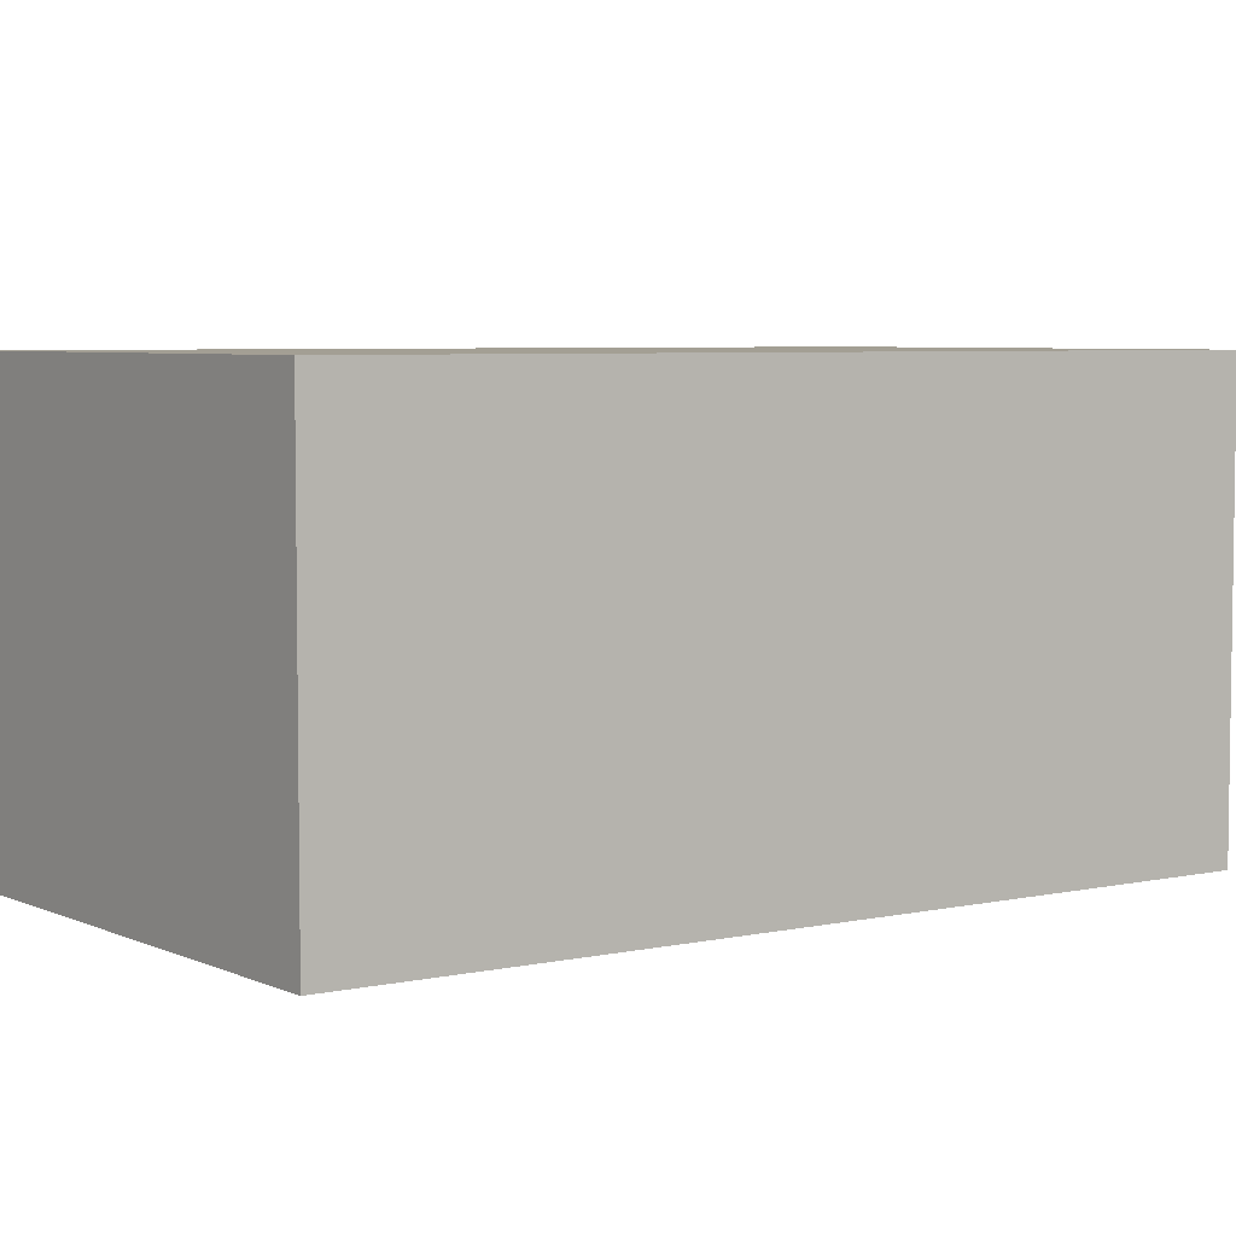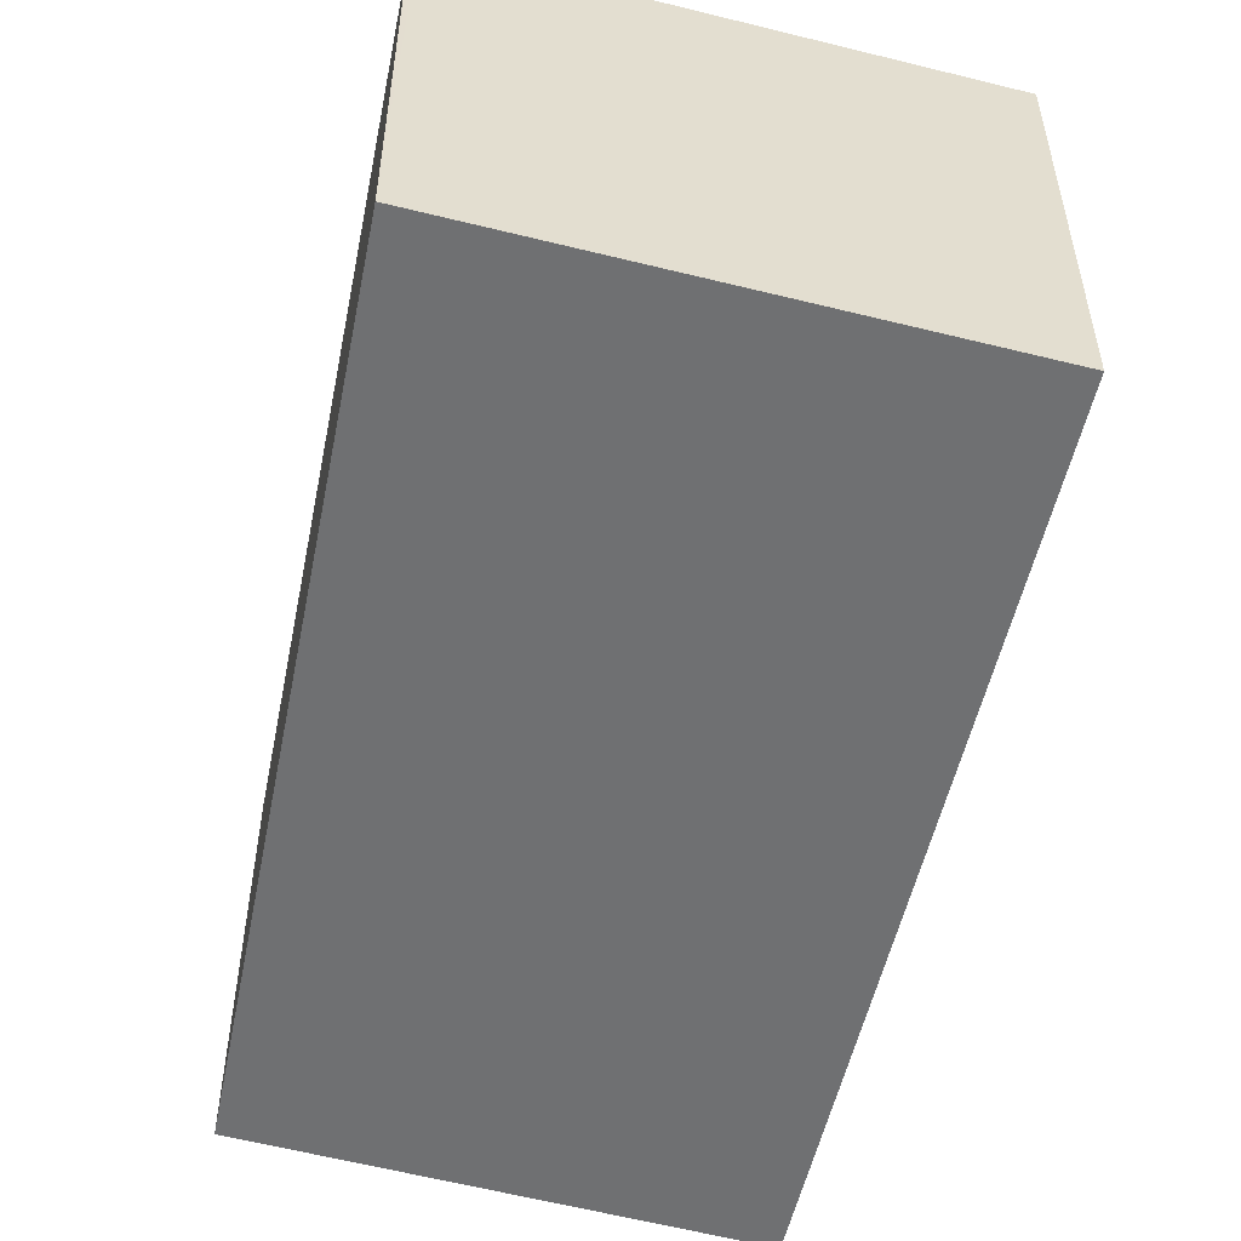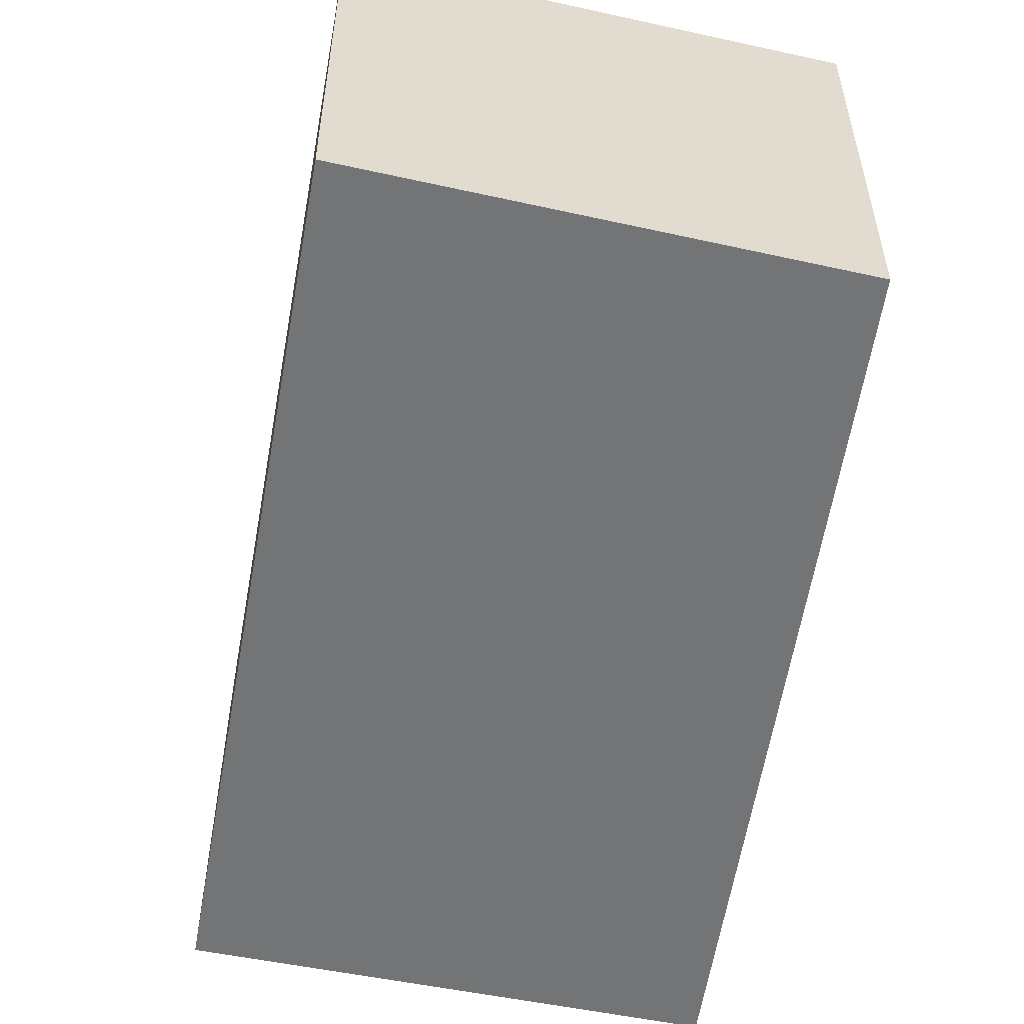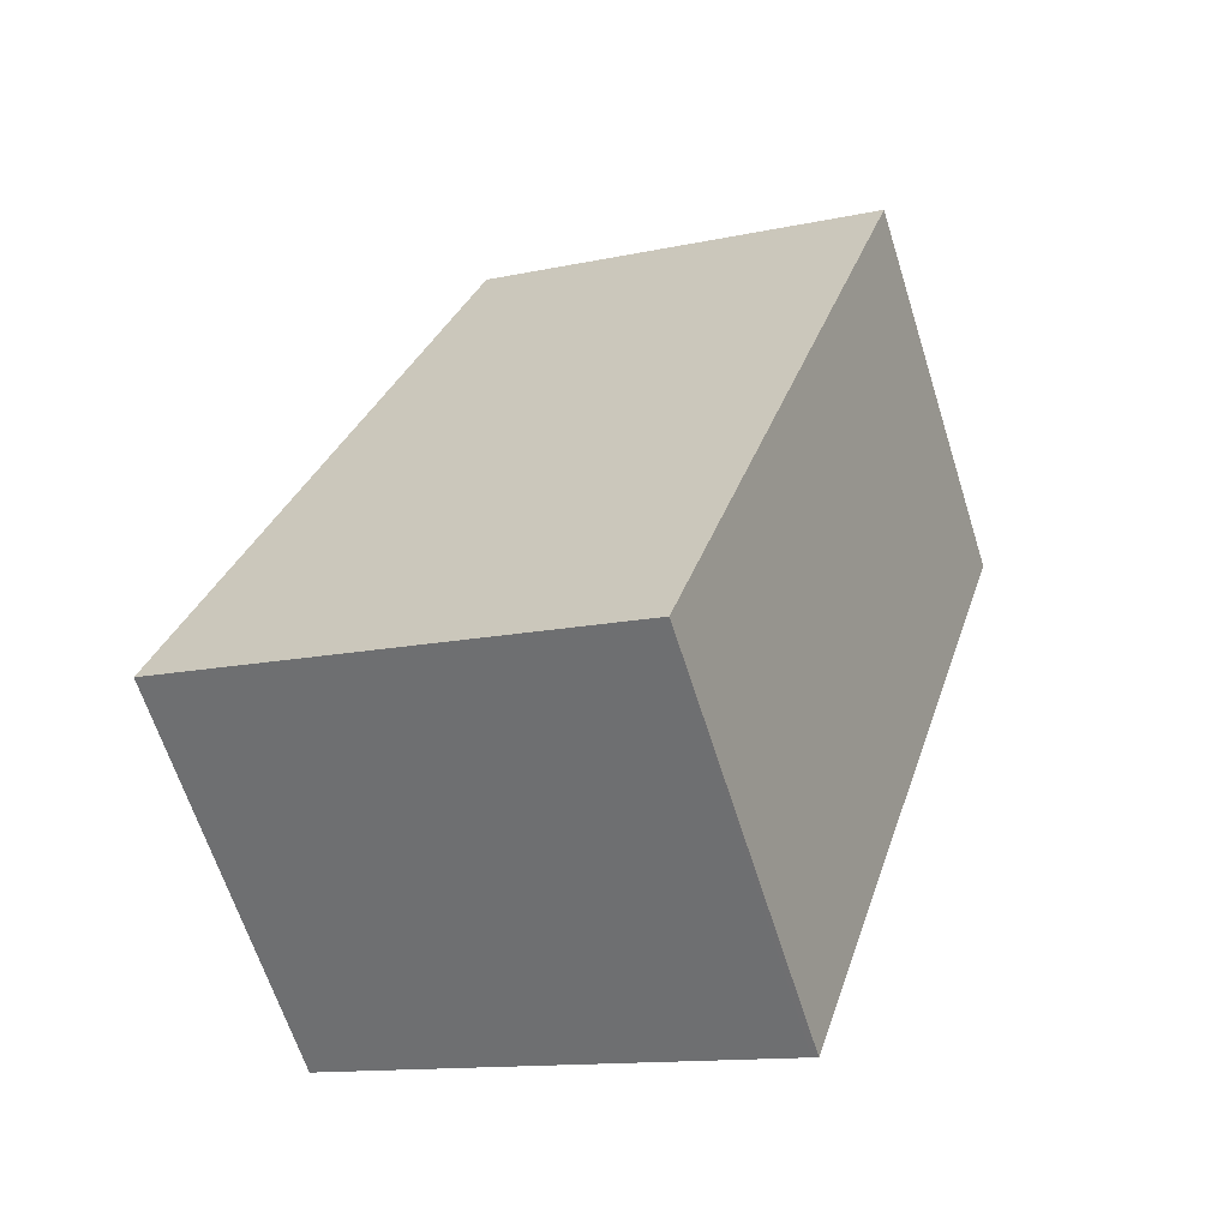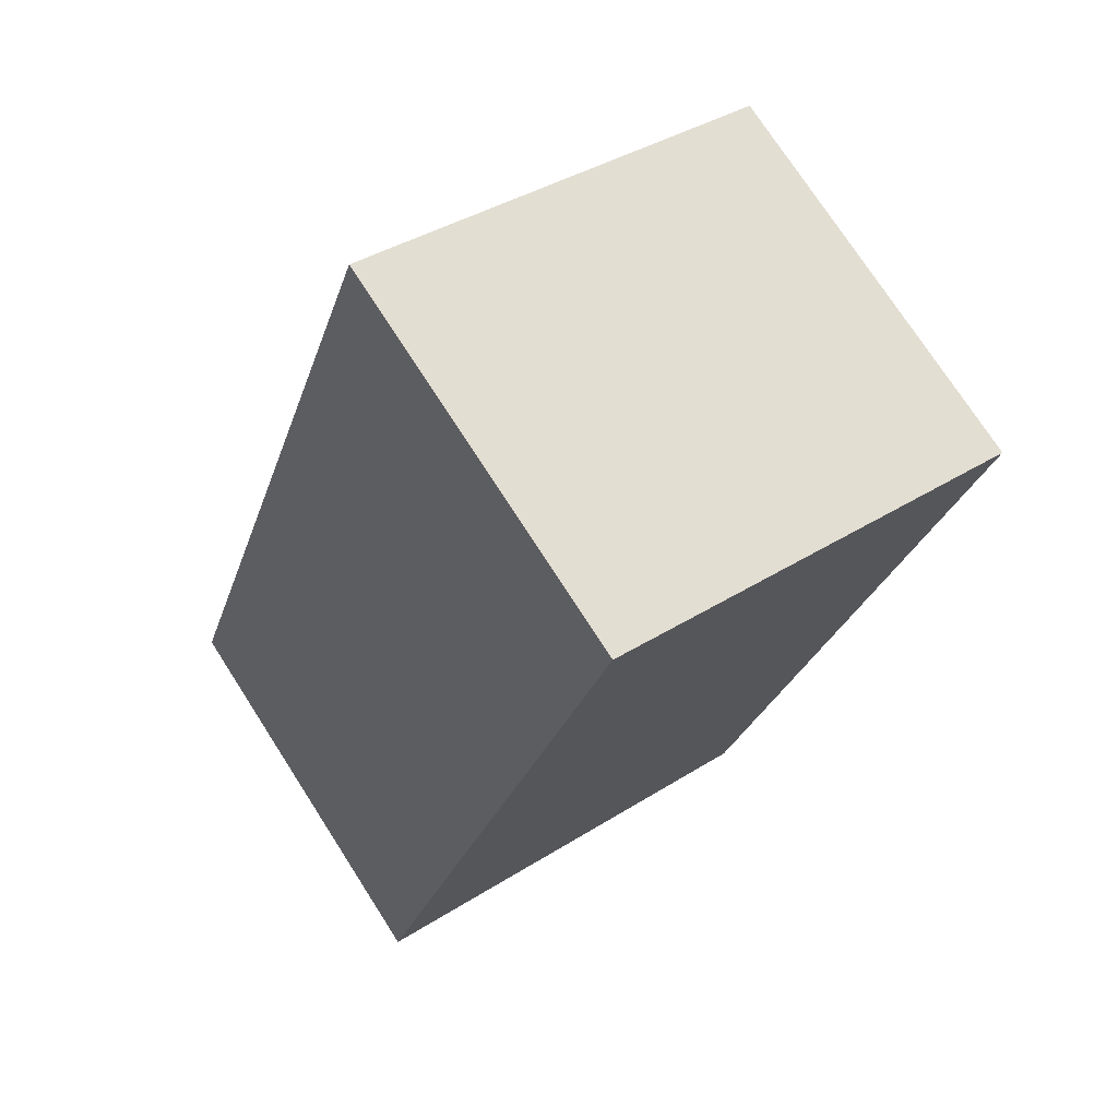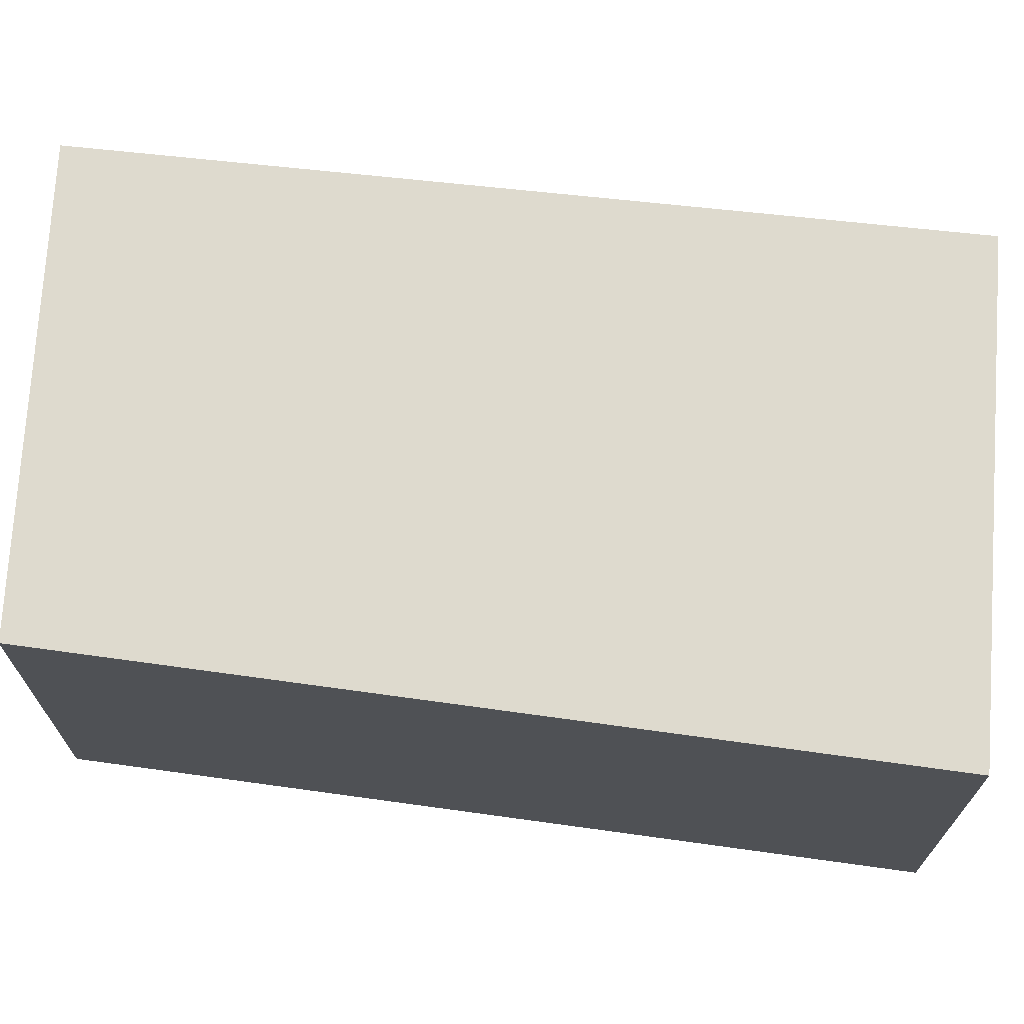
<metadata>
{"format":"obj","ext":"obj","renderer":"f3d","projection":"perspective","resolution":1024,"background":"white","views":[{"elev":5.3,"azim":-105.7,"up":"+Y"},{"elev":-54.9,"azim":-174.3,"up":"+Y"},{"elev":-56.2,"azim":8.5,"up":"+Y"},{"elev":-64.4,"azim":17.5,"up":"+Z"},{"elev":74.7,"azim":-32.8,"up":"+Z"},{"elev":71.1,"azim":114.8,"up":"+Y"}]}
</metadata>
<code>
v  5.122 4.695 -1.911
v  5.916 4.695 0.436
v  5.193 4.695 -1.937
v  0 4.695 2.875e-16
v  7.94 4.695 7.079
v  3.051 4.695 9.017
v  5.193 1.186e-16 -1.937
v  0 0 0
v  5.122 1.17e-16 -1.911
v  3.051 -5.521e-16 9.017
v  7.94 -4.335e-16 7.079
v  5.916 -2.67e-17 0.436
g defaultobject
f 1 2 3
f 2 1 4
f 2 4 5
f 5 4 6
f 7 1 3
f 1 7 4
f 4 7 8
f 8 7 9
f 8 6 4
f 6 8 10
f 10 5 6
f 5 10 11
f 2 7 3
f 7 2 5
f 7 5 12
f 12 5 11
f 12 9 7
f 9 12 8
f 8 12 10
f 10 12 11

</code>
